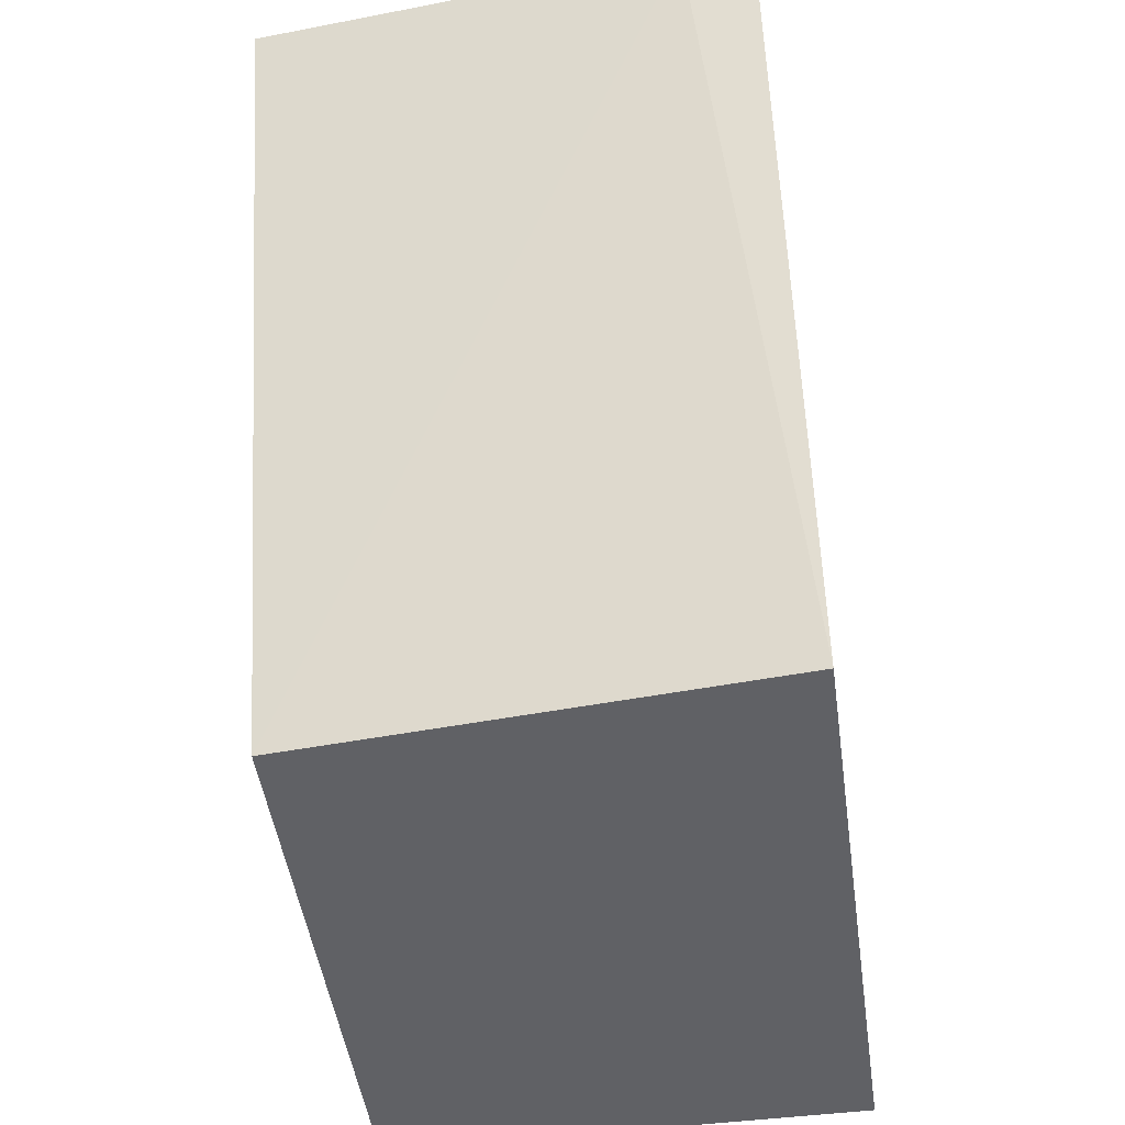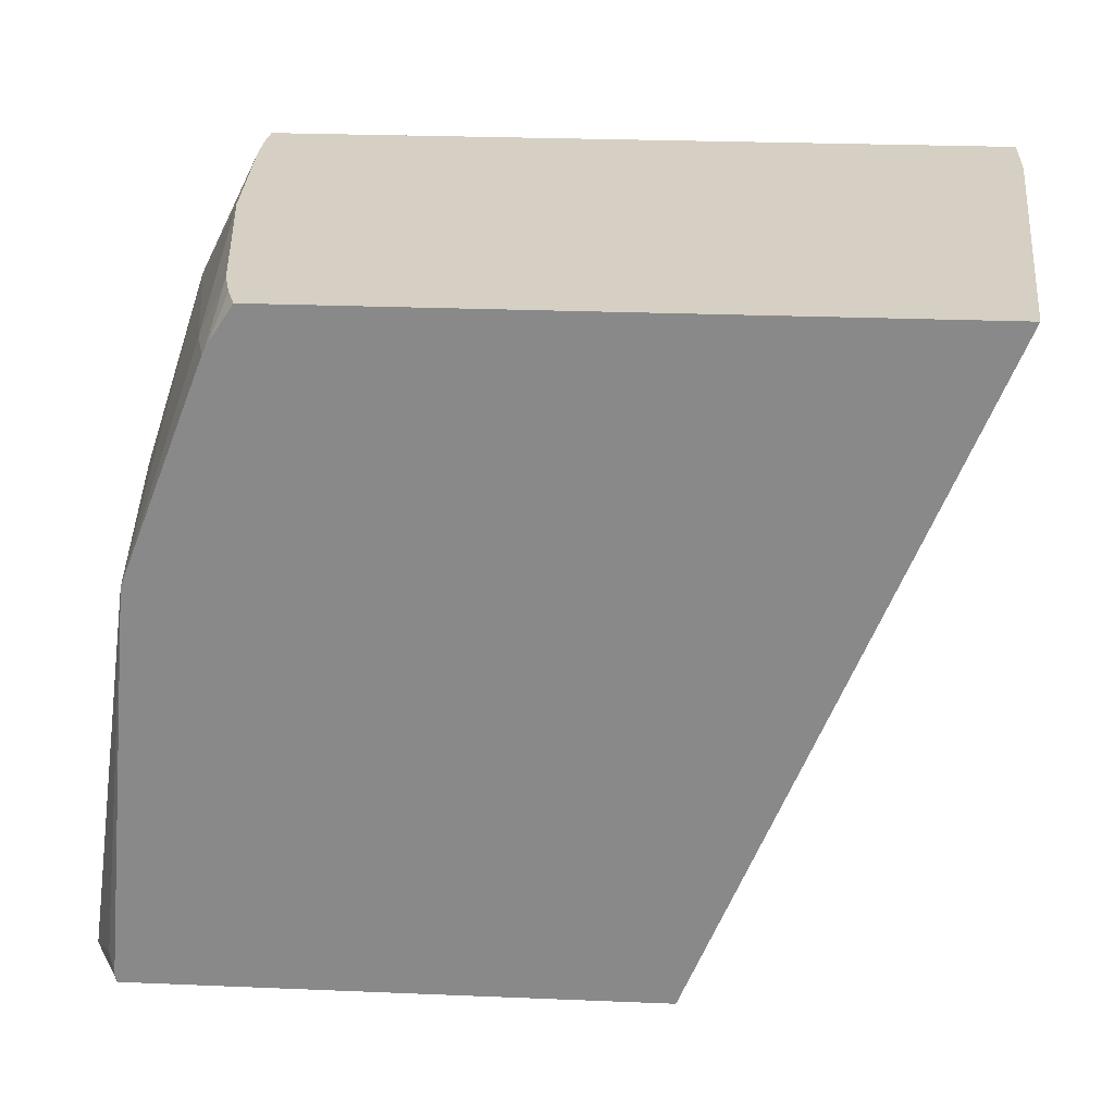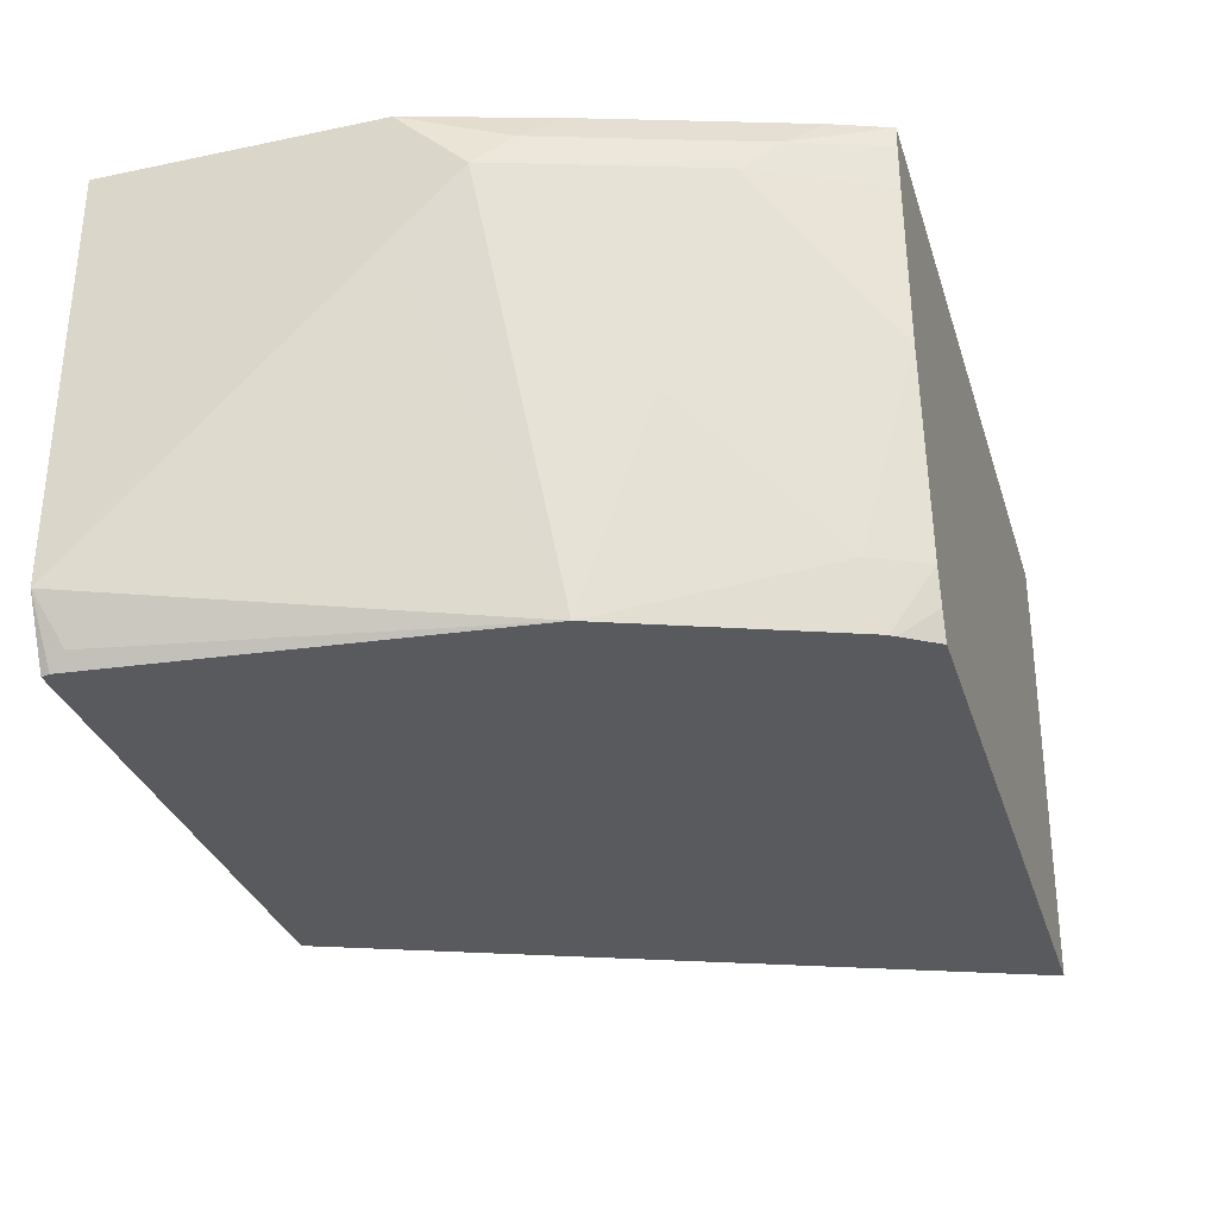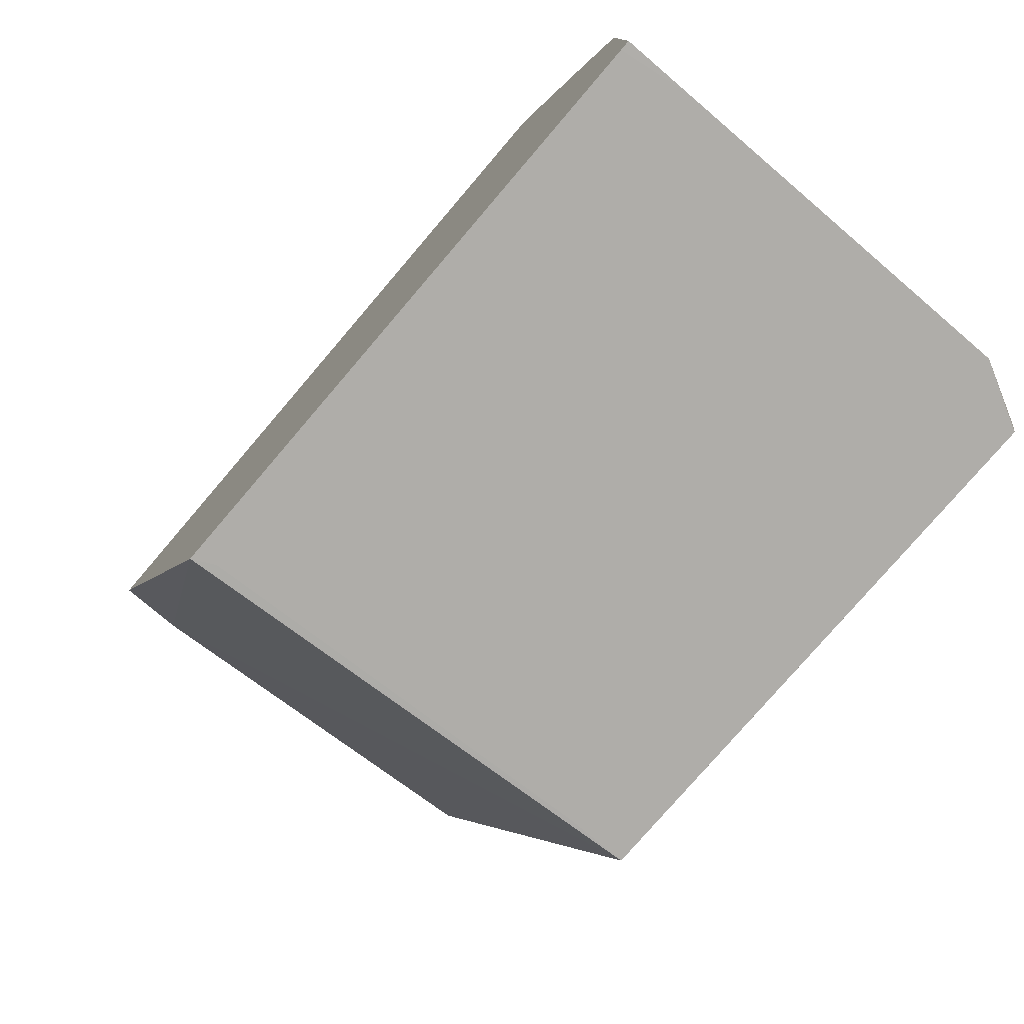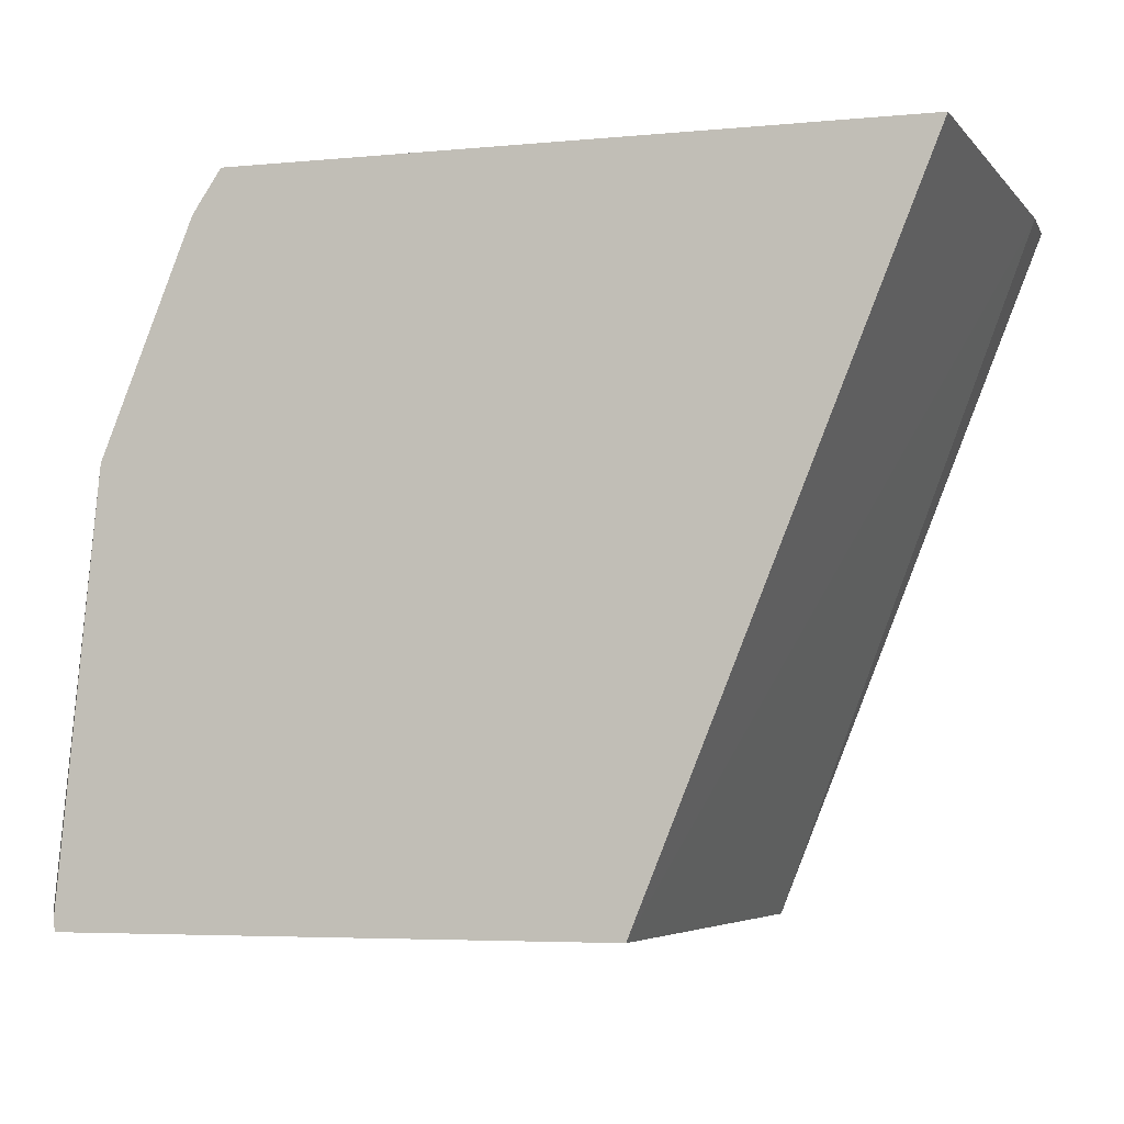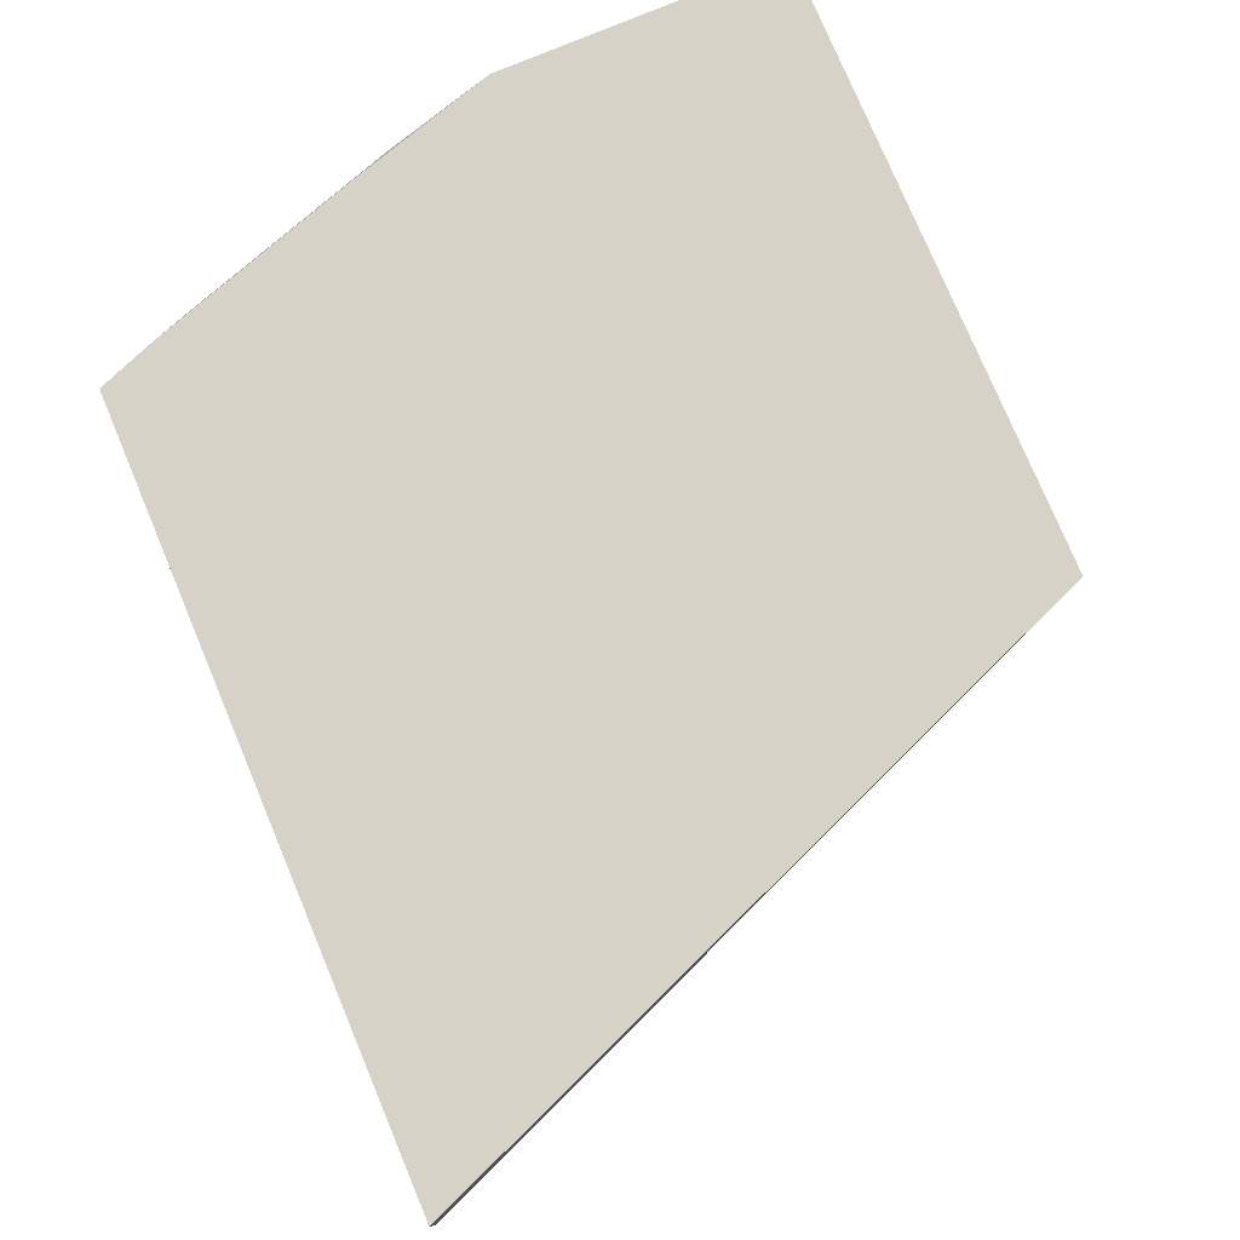
<metadata>
{"format":"obj","ext":"obj","renderer":"f3d","projection":"perspective","resolution":1024,"background":"white","views":[{"elev":-48.2,"azim":98.0,"up":"+Z"},{"elev":26.4,"azim":3.7,"up":"+Z"},{"elev":-31.8,"azim":-73.5,"up":"+Y"},{"elev":-77.4,"azim":-130.5,"up":"+Z"},{"elev":-5.1,"azim":16.5,"up":"+Z"},{"elev":77.7,"azim":67.2,"up":"+Y"}]}
</metadata>
<code>
v -0.8535 0.1485 -0.000137
v -0.8535 0.2969 -0.000137
v -0.8535 0.1114 -0.000137
v -0.8535 0.1113 4.97e-06
v -0.8535 0.3332 -0.0001015
v -0.8484 0.3332 -0.000137
v -0.836 0.0786 -0.000137
v -0.8535 0.2227 0.1114
v -0.8371 0.0786 0.004405
v -0.8411 0.0866 0.01239
v -0.8164 0.0786 0.2226
v -0.8535 0.3332 0.1485
v -0.5504 0.3332 -0.000137
v -0.6709 0.0786 -0.000137
v -0.8535 0.2598 0.1485
v -0.7711 0.0786 0.3381
v -0.7792 0.1113 0.3339
v -0.8164 0.1856 0.2597
v -0.8535 0.2969 0.1855
v -0.8442 0.3154 0.2041
v -0.8309 0.3332 0.2219
v -0.5385 0.3332 -6.599e-05
v -0.5443 0.3216 -0.000137
v -0.5566 0.1112 -0.000137
v -0.5566 0.0786 -0.0001015
v -0.7696 0.0786 0.341
v -0.7651 0.1113 0.3624
v -0.7792 0.2139 0.3624
v -0.8164 0.2969 0.2969
v -0.8071 0.3154 0.3154
v -0.7938 0.3332 0.3332
v -0.3941 0.3332 0.3623
v -0.394 0.3023 0.3624
v -0.394 0.2969 0.3624
v -0.4102 0.0786 0.3624
v -0.7678 0.0786 0.3441
v -0.7605 0.09325 0.3624
v -0.7836 0.2969 0.3624
v -0.7836 0.3209 0.3624
v -0.7826 0.3332 0.3624
v -0.3942 0.3332 0.3624
v -0.7556 0.0786 0.3624
f 22 32 33
f 22 24 23
f 22 25 24
f 20 31 21
f 20 30 31
f 19 30 20
f 19 29 30
f 18 29 19
f 14 24 25
f 17 27 28
f 16 27 17
f 16 26 27
f 13 22 23
f 12 20 21
f 22 33 34
f 12 19 20
f 17 28 29
f 22 34 25
f 28 38 29
f 26 36 27
f 11 19 15
f 36 42 37
f 32 41 33
f 30 40 31
f 30 39 40
f 30 38 39
f 29 38 30
f 27 38 28
f 27 39 38
f 27 40 39
f 27 41 40
f 27 33 41
f 27 34 33
f 27 35 34
f 27 42 35
f 27 37 42
f 27 36 37
f 25 34 35
f 11 18 19
f 17 29 18
f 11 16 17
f 4 7 9
f 3 7 4
f 2 5 6
f 1 5 2
f 1 12 5
f 1 19 12
f 1 15 19
f 1 8 15
f 1 4 8
f 1 3 4
f 1 7 3
f 1 14 7
f 1 24 14
f 1 23 24
f 1 6 13
f 1 2 6
f 11 17 18
f 4 9 10
f 4 10 11
f 1 13 23
f 5 12 21
f 4 11 8
f 8 11 15
f 7 16 11
f 7 26 16
f 7 36 26
f 7 42 36
f 7 35 42
f 7 25 35
f 7 11 9
f 7 14 25
f 5 21 31
f 5 31 40
f 5 40 41
f 9 11 10
f 5 32 22
f 5 22 13
f 5 13 6
f 5 41 32

</code>
